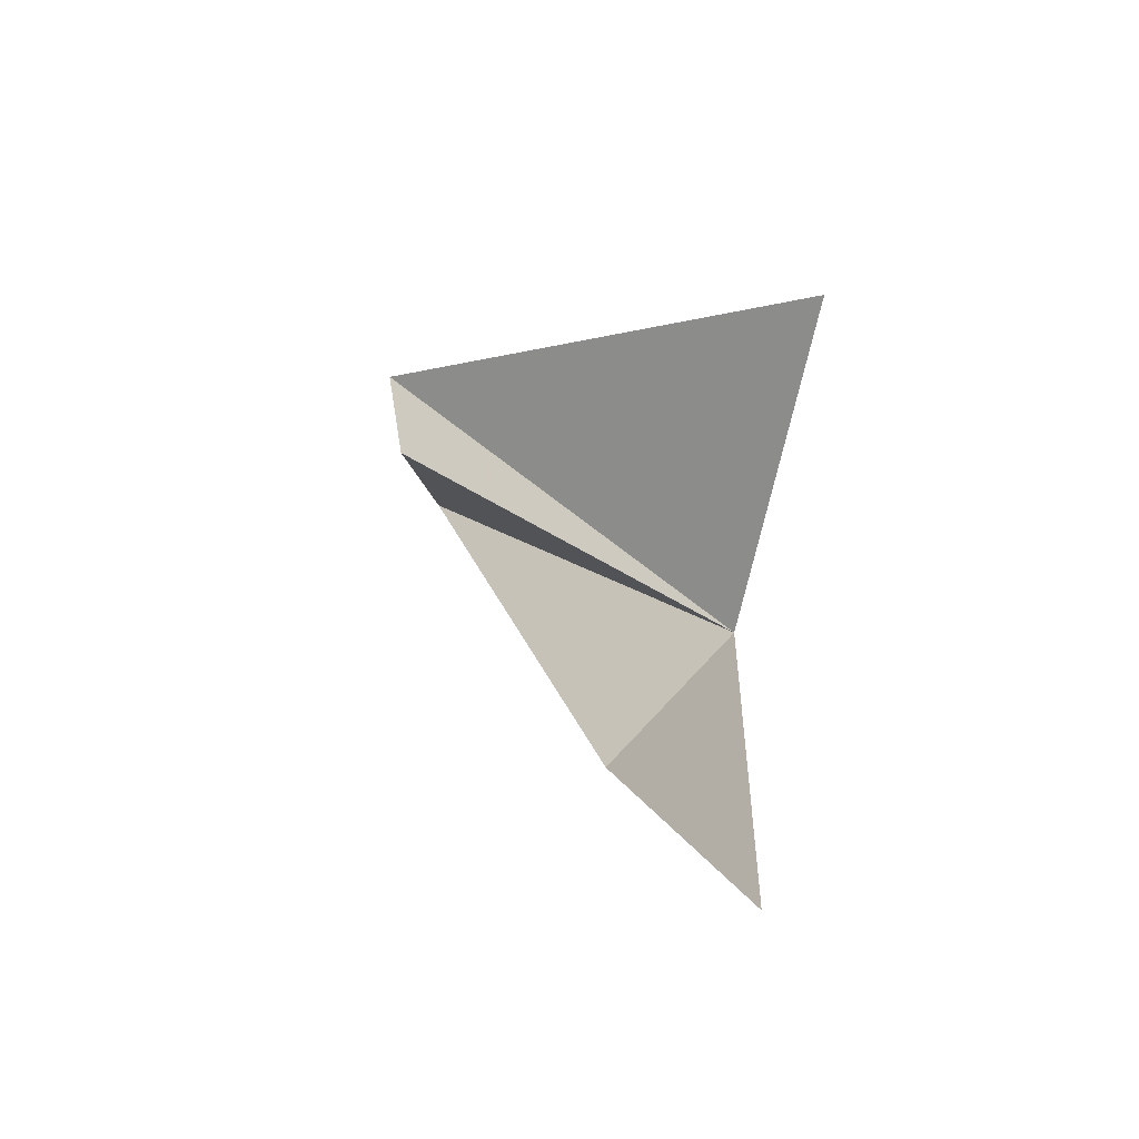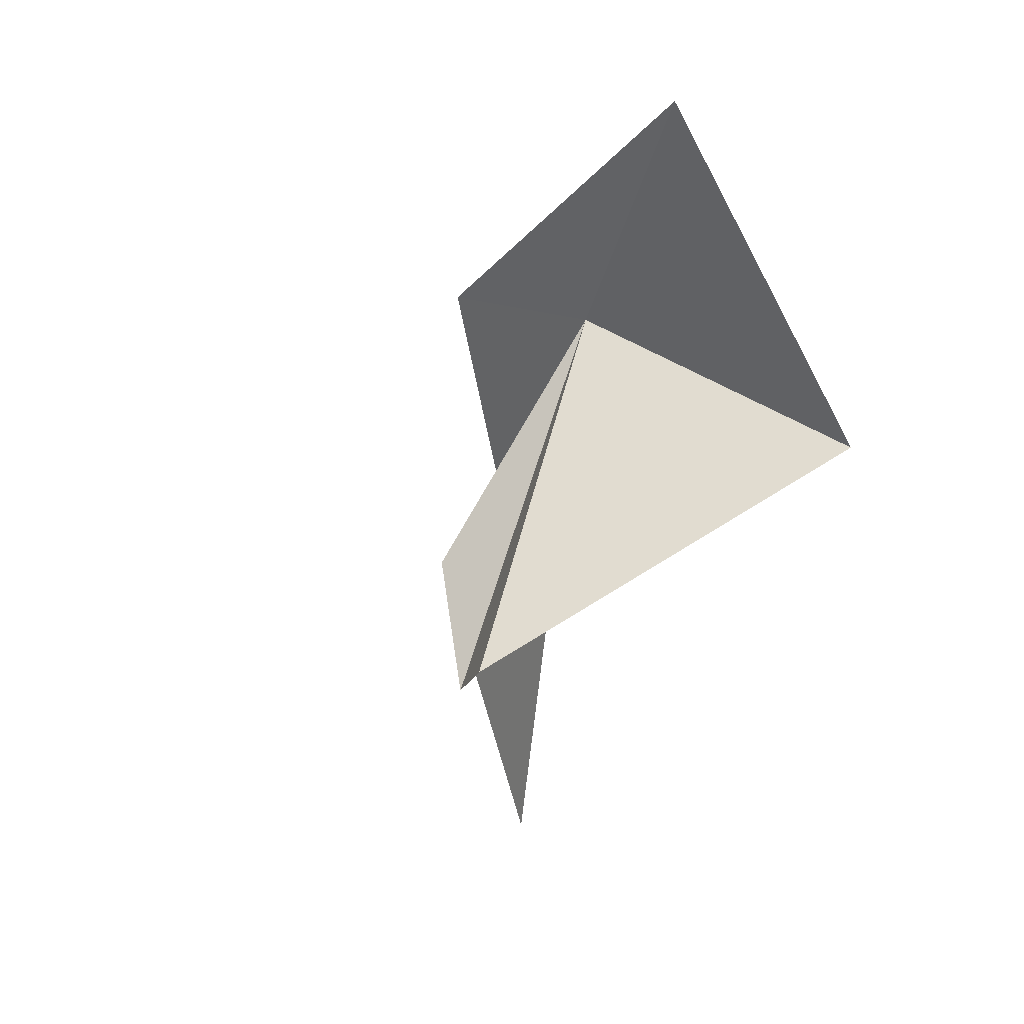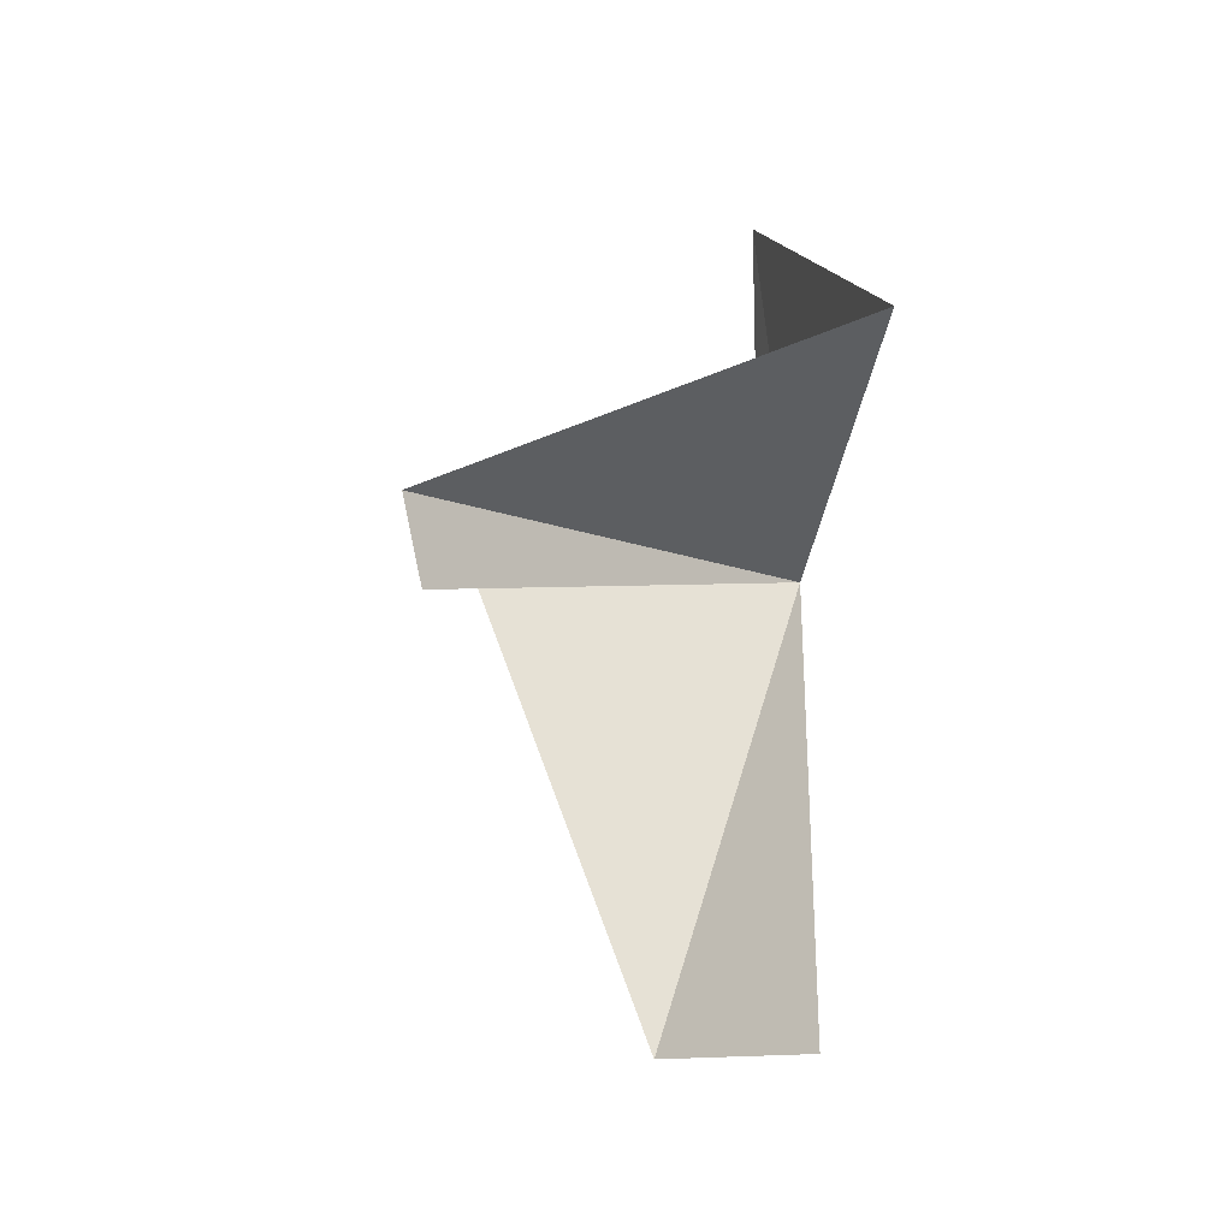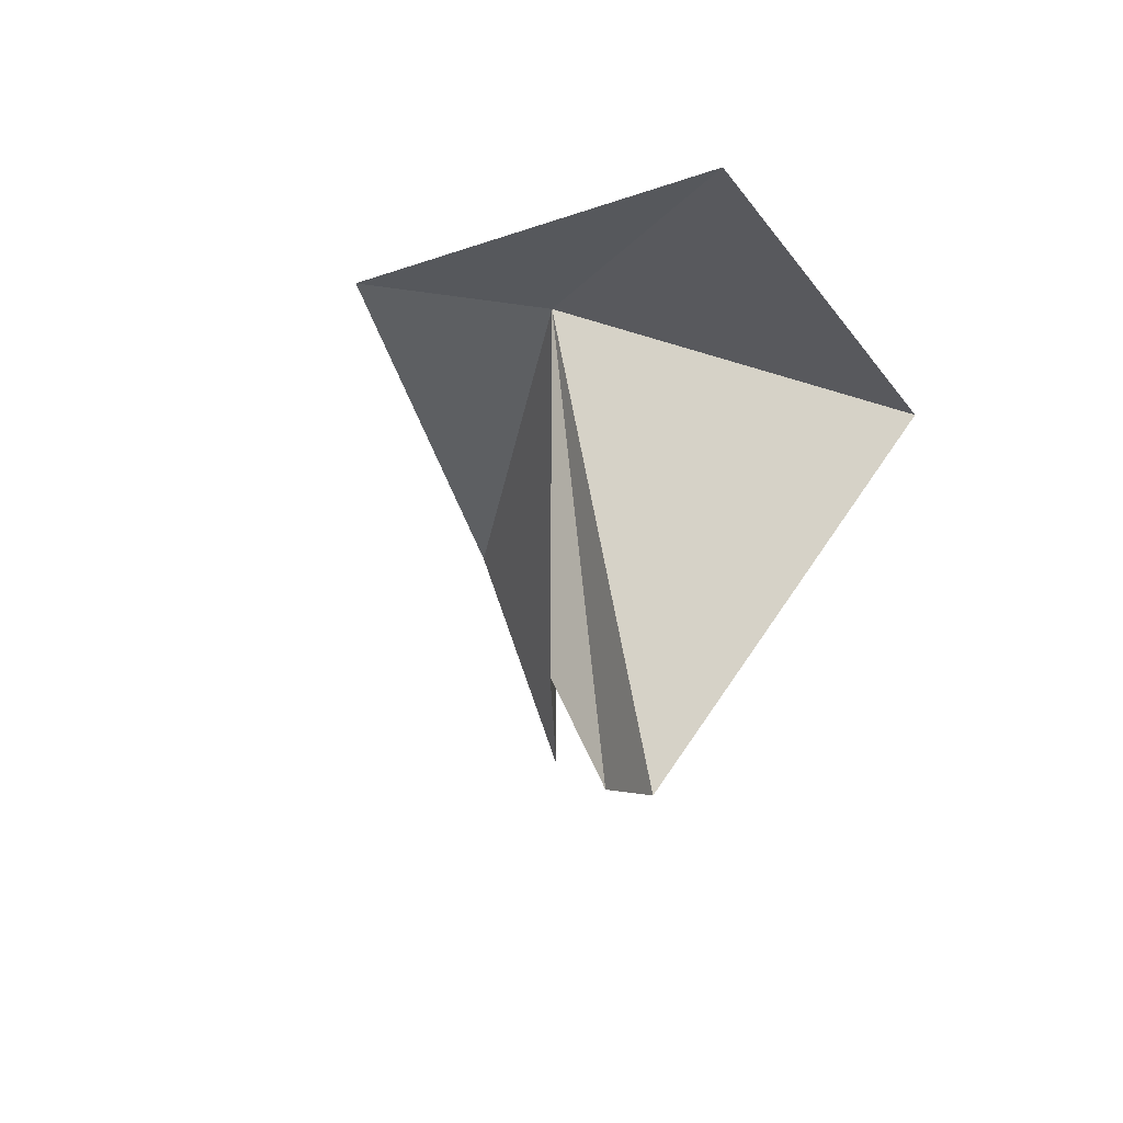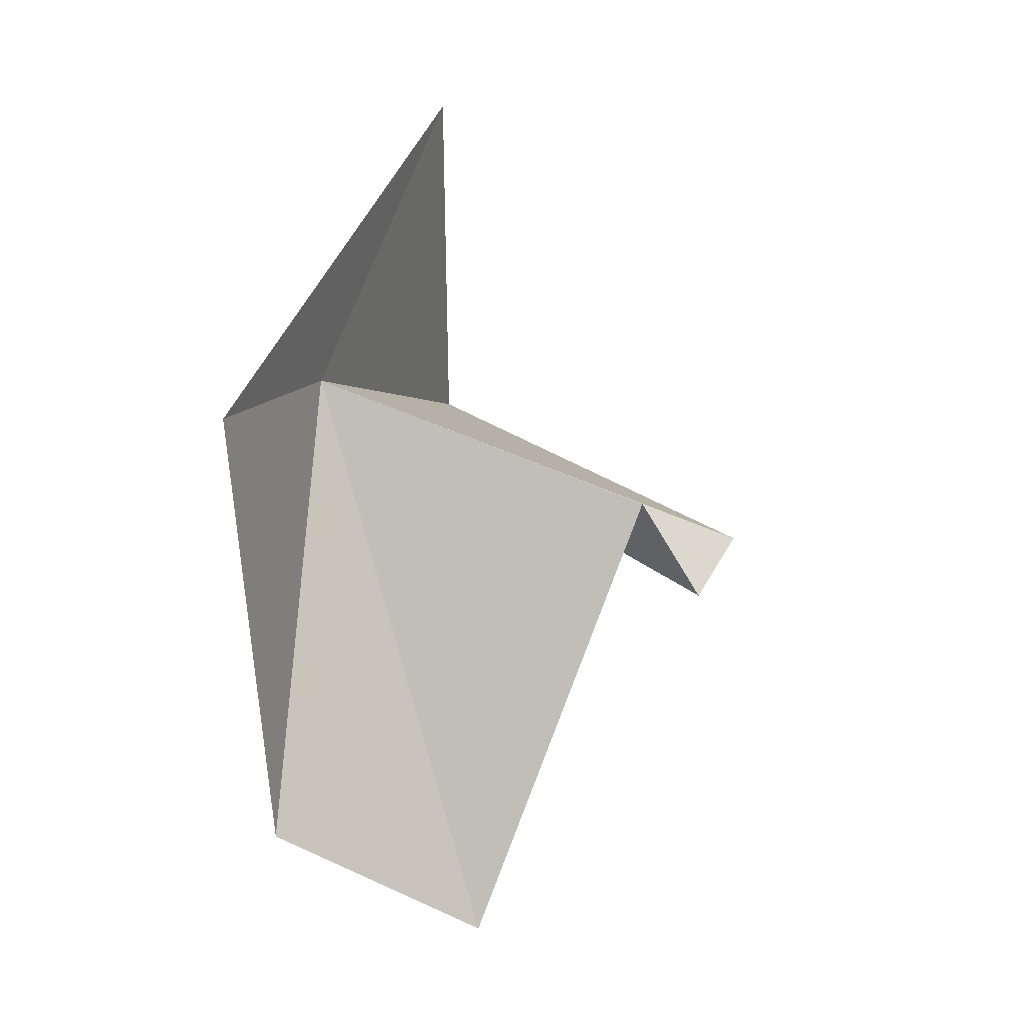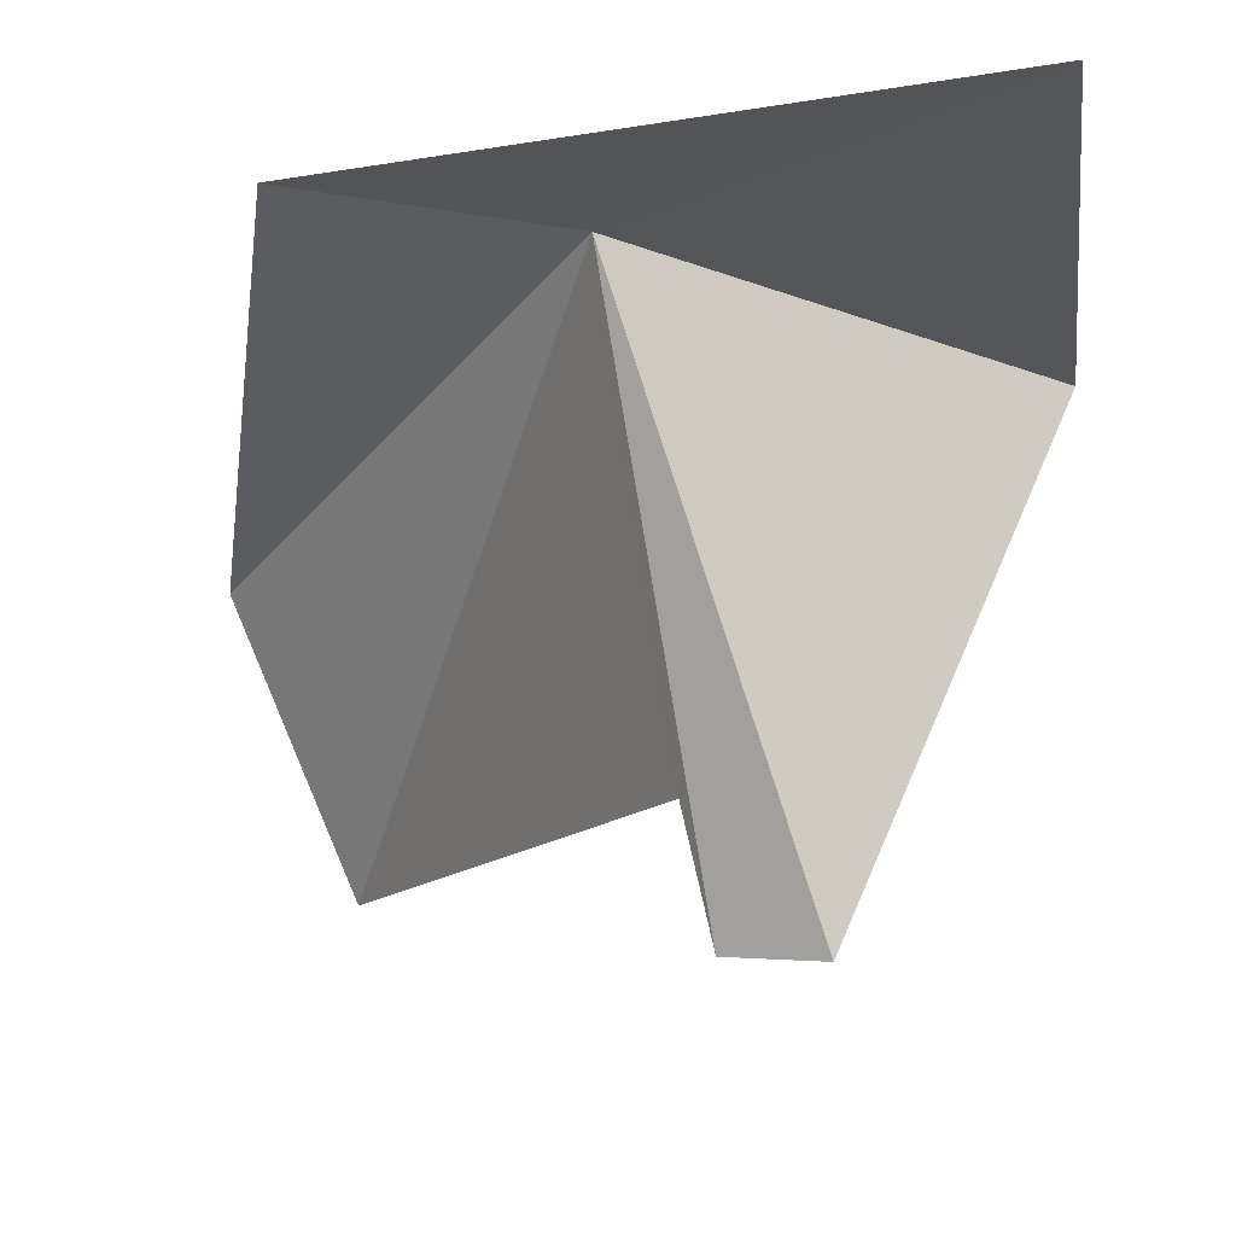
<metadata>
{"format":"obj","ext":"obj","renderer":"f3d","projection":"perspective","resolution":1024,"background":"white","views":[{"elev":-73.0,"azim":79.3,"up":"+Z"},{"elev":29.8,"azim":46.2,"up":"+Z"},{"elev":-43.4,"azim":82.5,"up":"+Z"},{"elev":54.4,"azim":19.8,"up":"+Z"},{"elev":3.0,"azim":-68.1,"up":"+Z"},{"elev":-36.1,"azim":-23.1,"up":"+Y"}]}
</metadata>
<code>
v -3.472 17.45 15.37
v -0.9276 16.52 19.84
v 1.805 17.61 15.01
v -6.509 17.43 14.8
v -4.761 17.58 8.534
v -2.607 15.2 6.851
v -0.01595 11.85 12.87
v -1.818 12.79 13.48
v -0.7915 12.2 12
f 1 2 3
f 1 4 2
f 1 6 5
f 1 3 7
f 1 5 4
f 1 8 6
f 1 9 8
f 1 7 9

</code>
